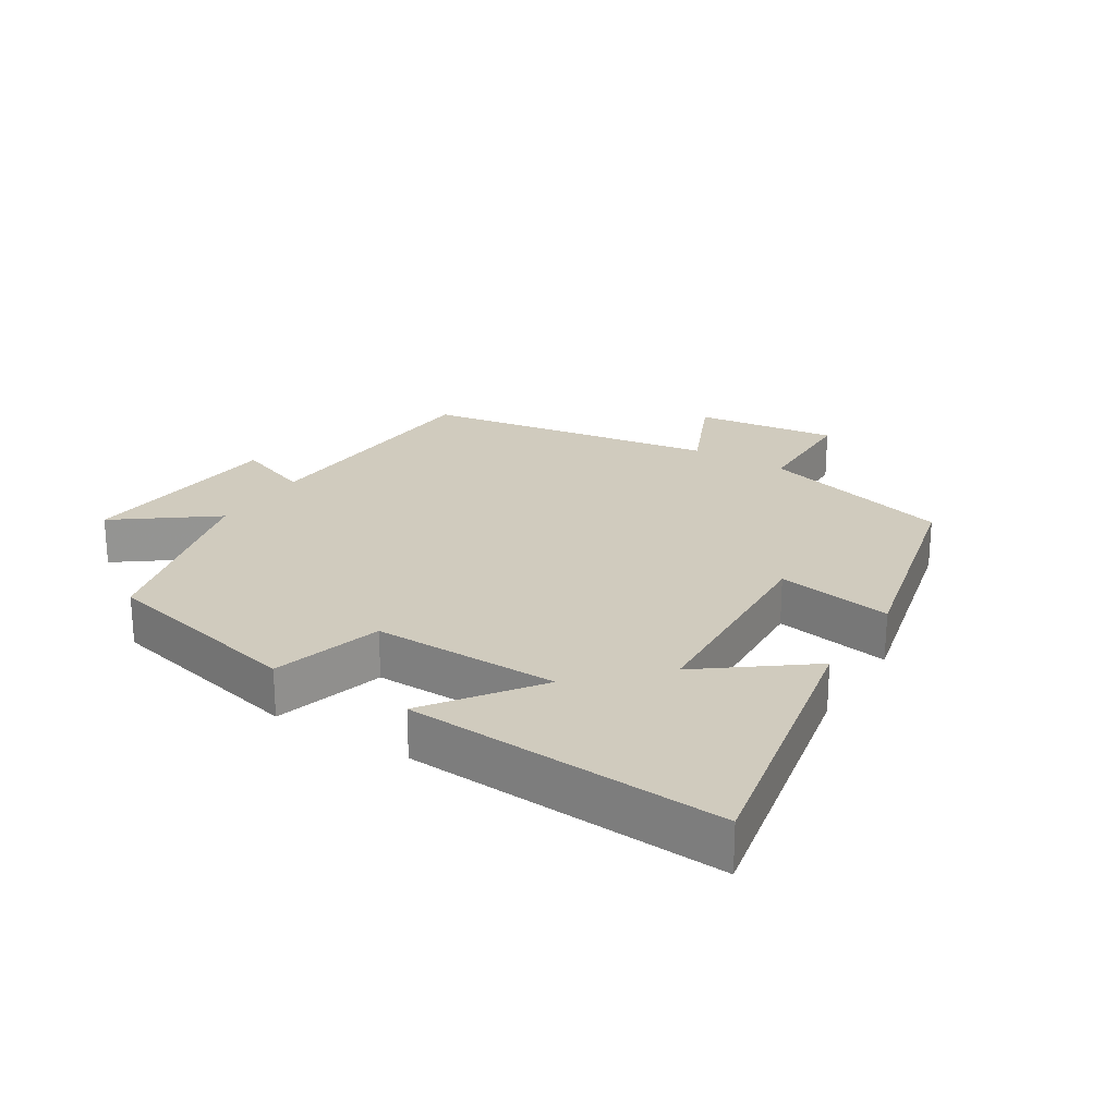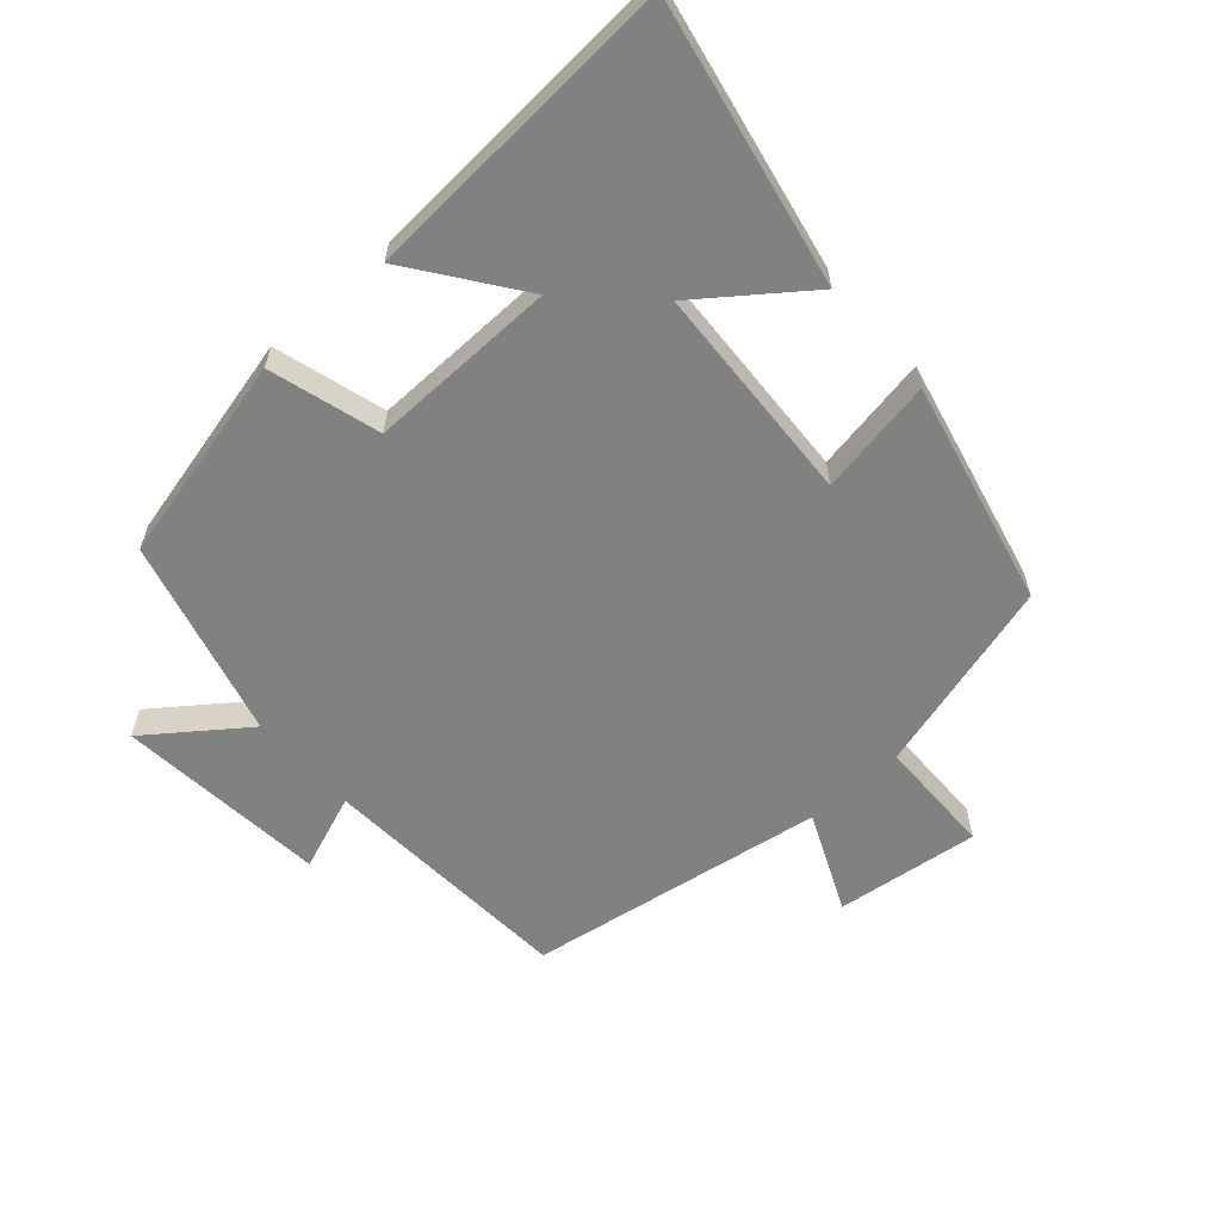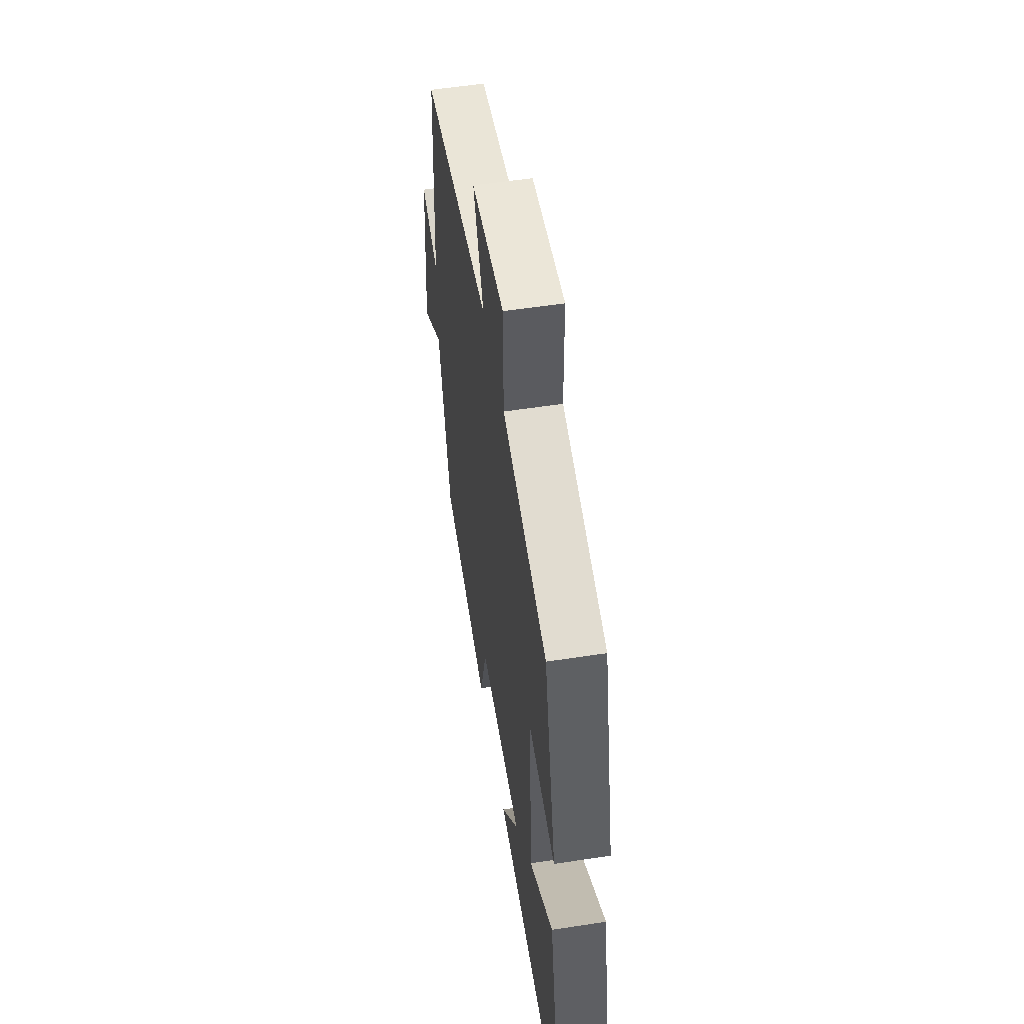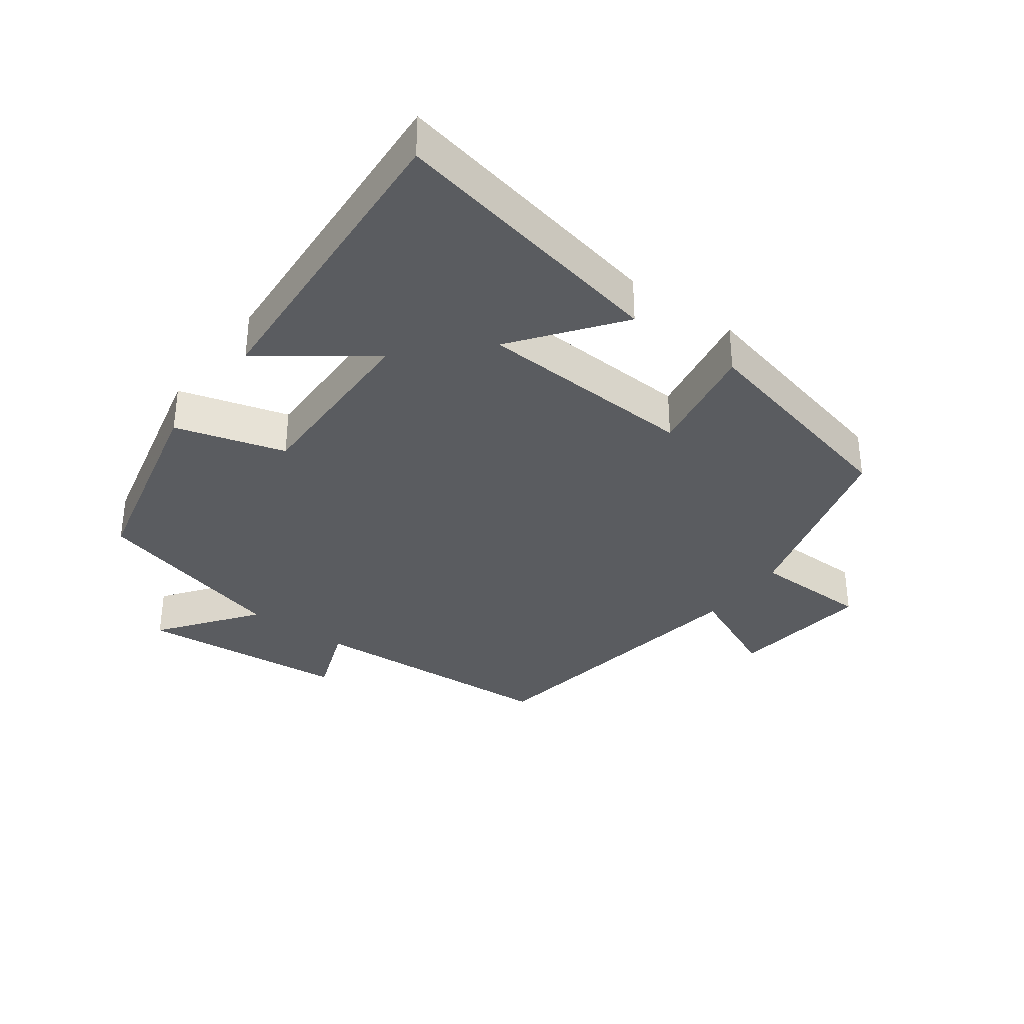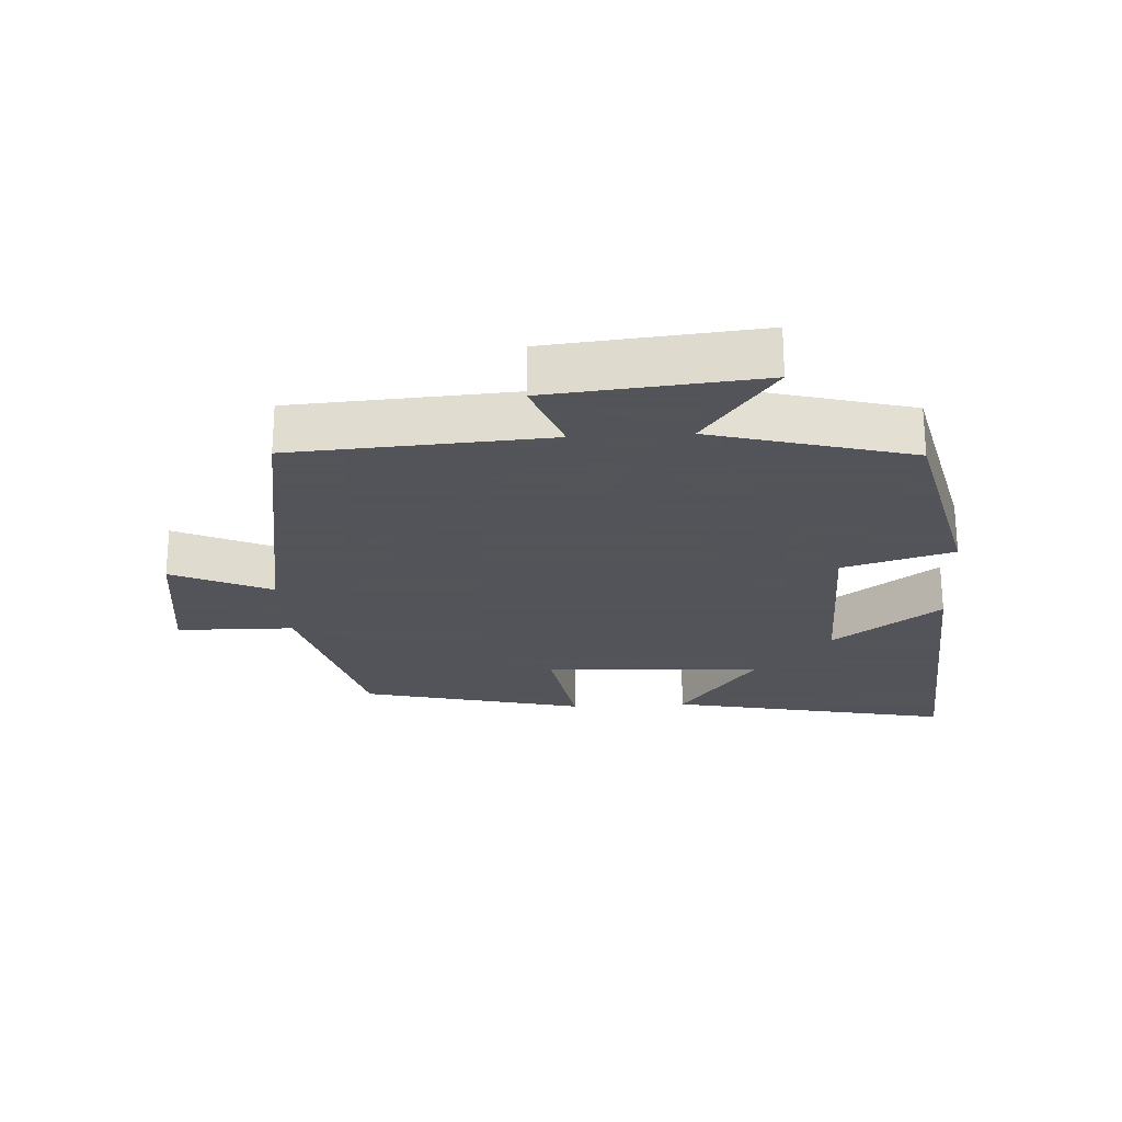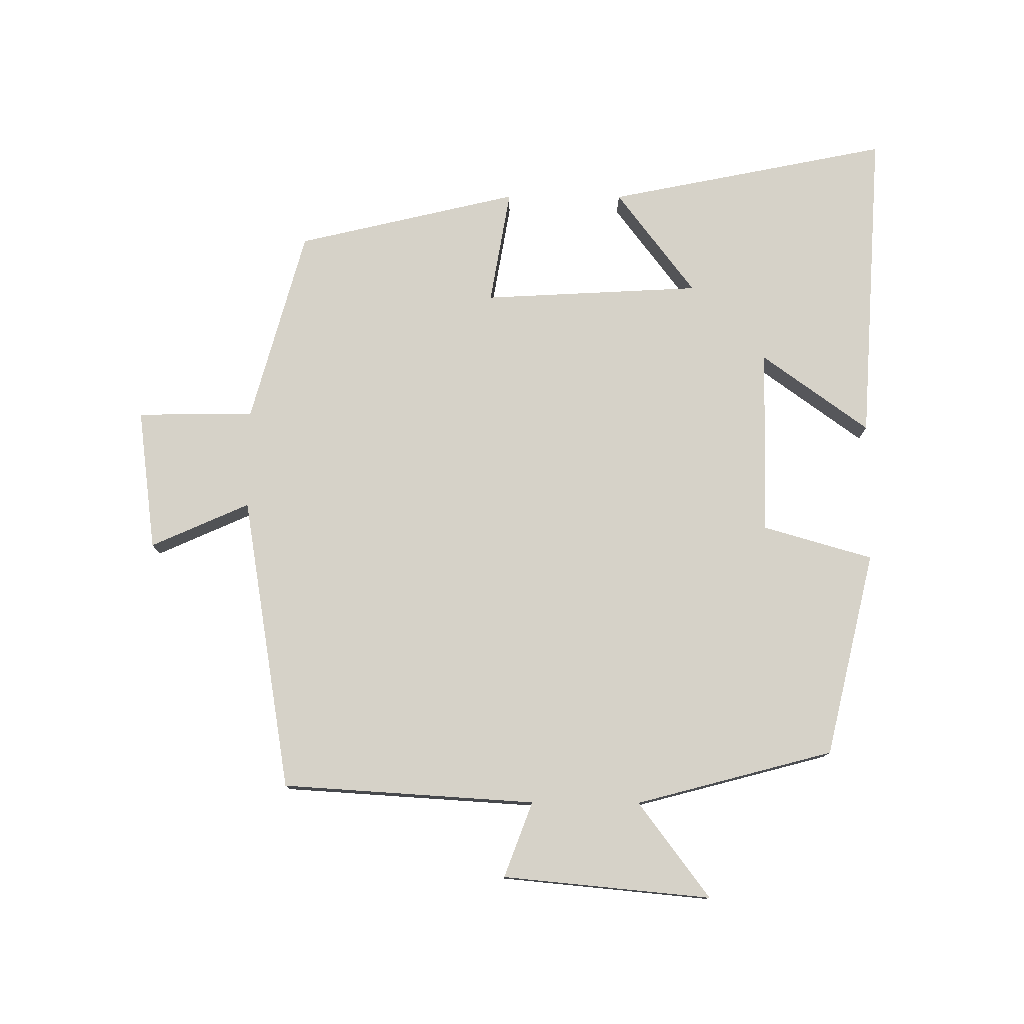
<metadata>
{"format":"obj","ext":"obj","renderer":"f3d","projection":"perspective","resolution":1024,"background":"white","views":[{"elev":23.4,"azim":-148.0,"up":"+Y"},{"elev":-60.5,"azim":-138.2,"up":"+Y"},{"elev":54.8,"azim":-99.3,"up":"+Z"},{"elev":-34.4,"azim":-126.3,"up":"+Y"},{"elev":-23.9,"azim":93.3,"up":"+Y"},{"elev":78.0,"azim":90.3,"up":"+Y"}]}
</metadata>
<code>
v 0.476 0.07 0.426
v 0.5 0.07 0.04
v 0.615 0.07 0.083
v 0.645 0.07 -0.235
v 0.5 0.07 -0.126
v 0.42 0.07 -0.427
v 0.108 0.07 -0.5
v 0.06 0.07 -0.333
v -0.224 0.07 -0.337
v -0.106 0.07 -0.5
v -0.587 0.07 -0.53
v -0.5 0.07 -0.101
v -0.342 0.07 -0.221
v -0.324 0.07 0.111
v -0.5 0.07 0.081
v -0.42 0.07 0.419
v -0.125 0.07 0.5
v -0.122 0.07 0.678
v 0.094 0.07 0.65
v 0.027 0.07 0.5
v 0.476 0 0.426
v 0.5 0 0.04
v 0.615 0 0.083
v 0.645 0 -0.235
v 0.5 0 -0.126
v 0.42 0 -0.427
v 0.108 0 -0.5
v 0.06 0 -0.333
v -0.224 0 -0.337
v -0.106 0 -0.5
v -0.587 0 -0.53
v -0.5 0 -0.101
v -0.342 0 -0.221
v -0.324 0 0.111
v -0.5 0 0.081
v -0.42 0 0.419
v -0.125 0 0.5
v -0.122 0 0.678
v 0.094 0 0.65
v 0.027 0 0.5
f 17 18 19 20
f 17 20 1 2
f 14 15 16 17
f 13 14 17 2
f 10 11 12 13
f 9 10 13
f 8 9 13 2
f 5 6 7 8
f 5 8 2 3
f 3 4 5
f 40 39 38 37
f 22 21 40 37
f 37 36 35 34
f 22 37 34 33
f 33 32 31 30
f 33 30 29
f 22 33 29 28
f 28 27 26 25
f 23 22 28 25
f 25 24 23
f 1 21 22 2
f 2 22 23 3
f 3 23 24 4
f 4 24 25 5
f 5 25 26 6
f 6 26 27 7
f 7 27 28 8
f 8 28 29 9
f 9 29 30 10
f 10 30 31 11
f 11 31 32 12
f 12 32 33 13
f 13 33 34 14
f 14 34 35 15
f 15 35 36 16
f 16 36 37 17
f 17 37 38 18
f 18 38 39 19
f 19 39 40 20
f 20 40 21 1

</code>
